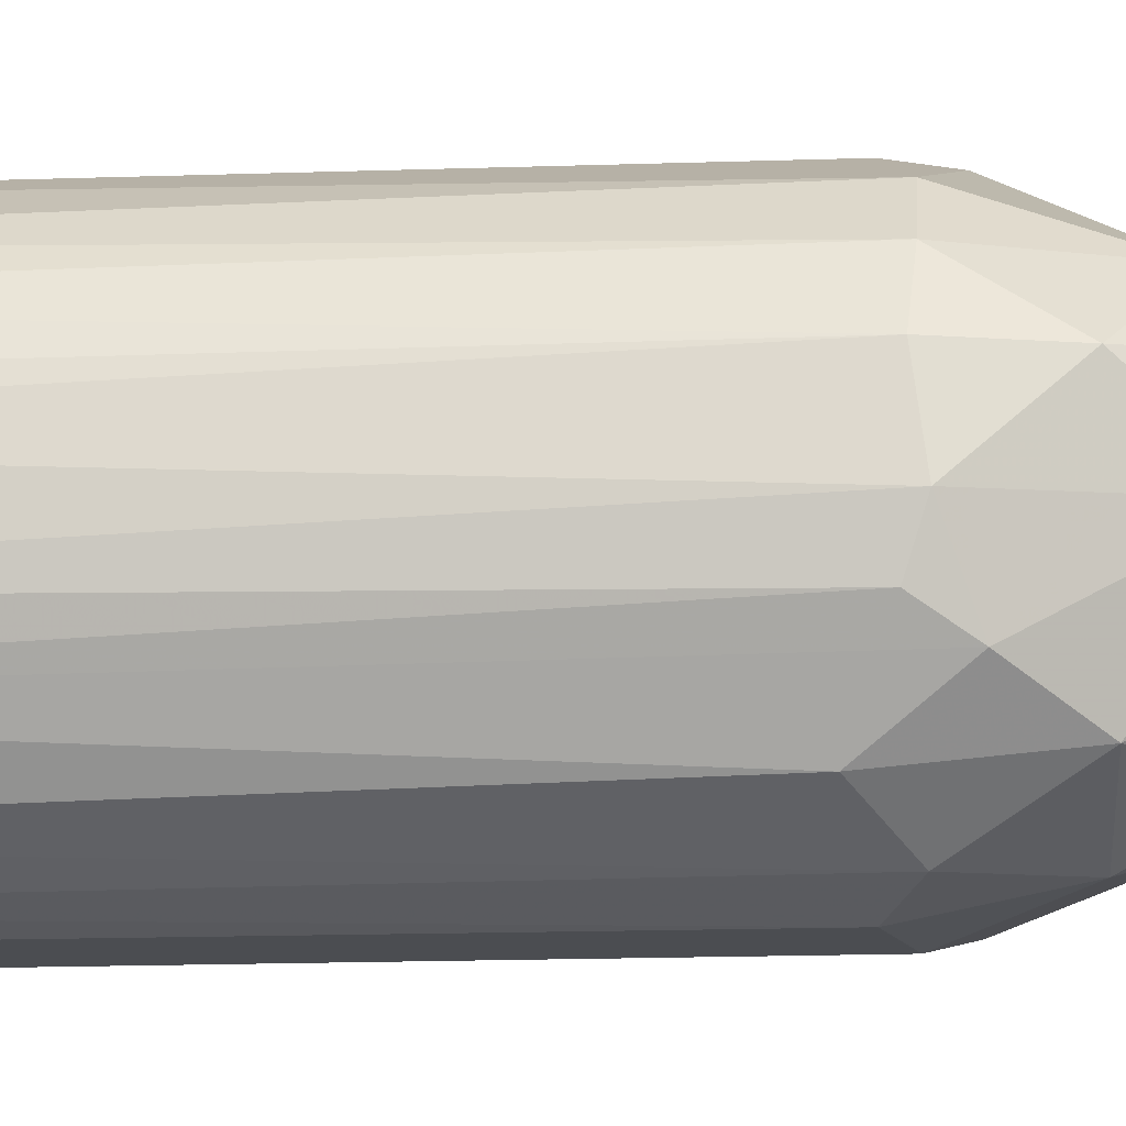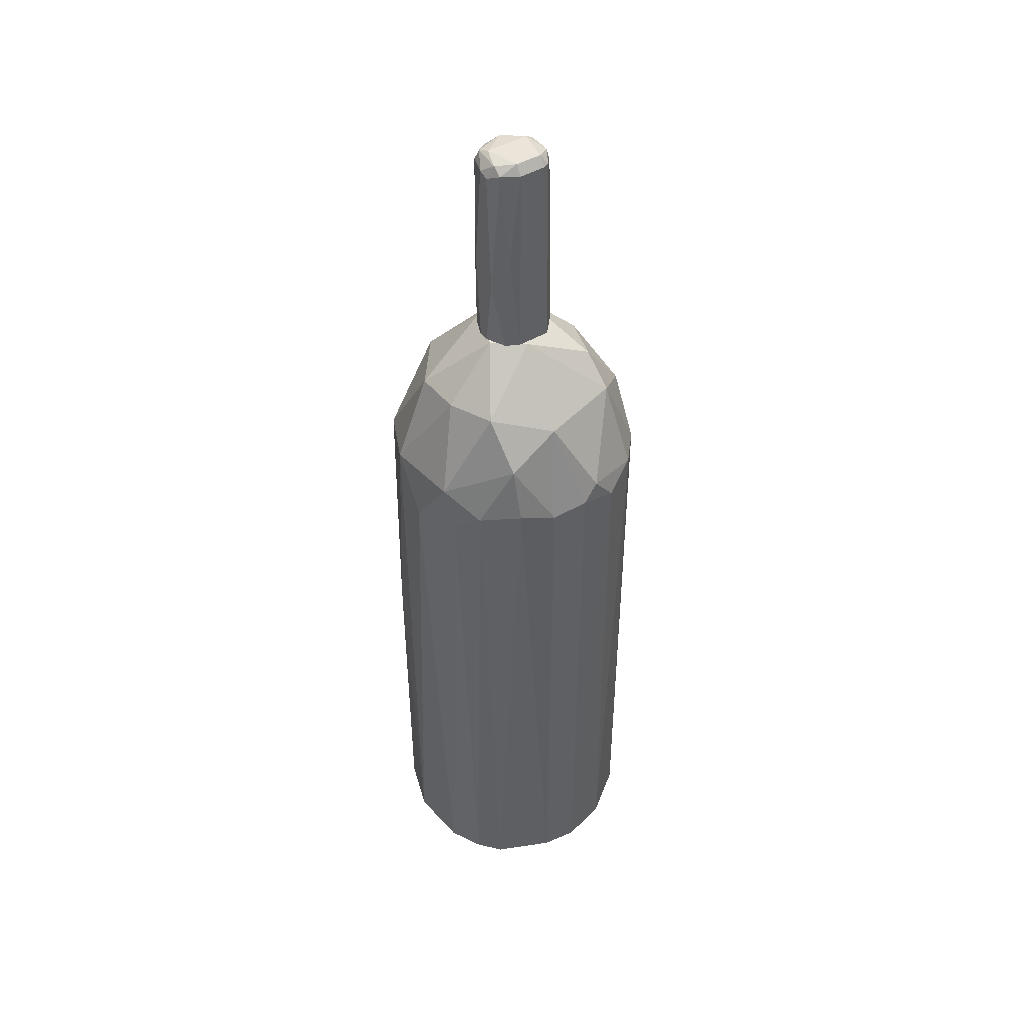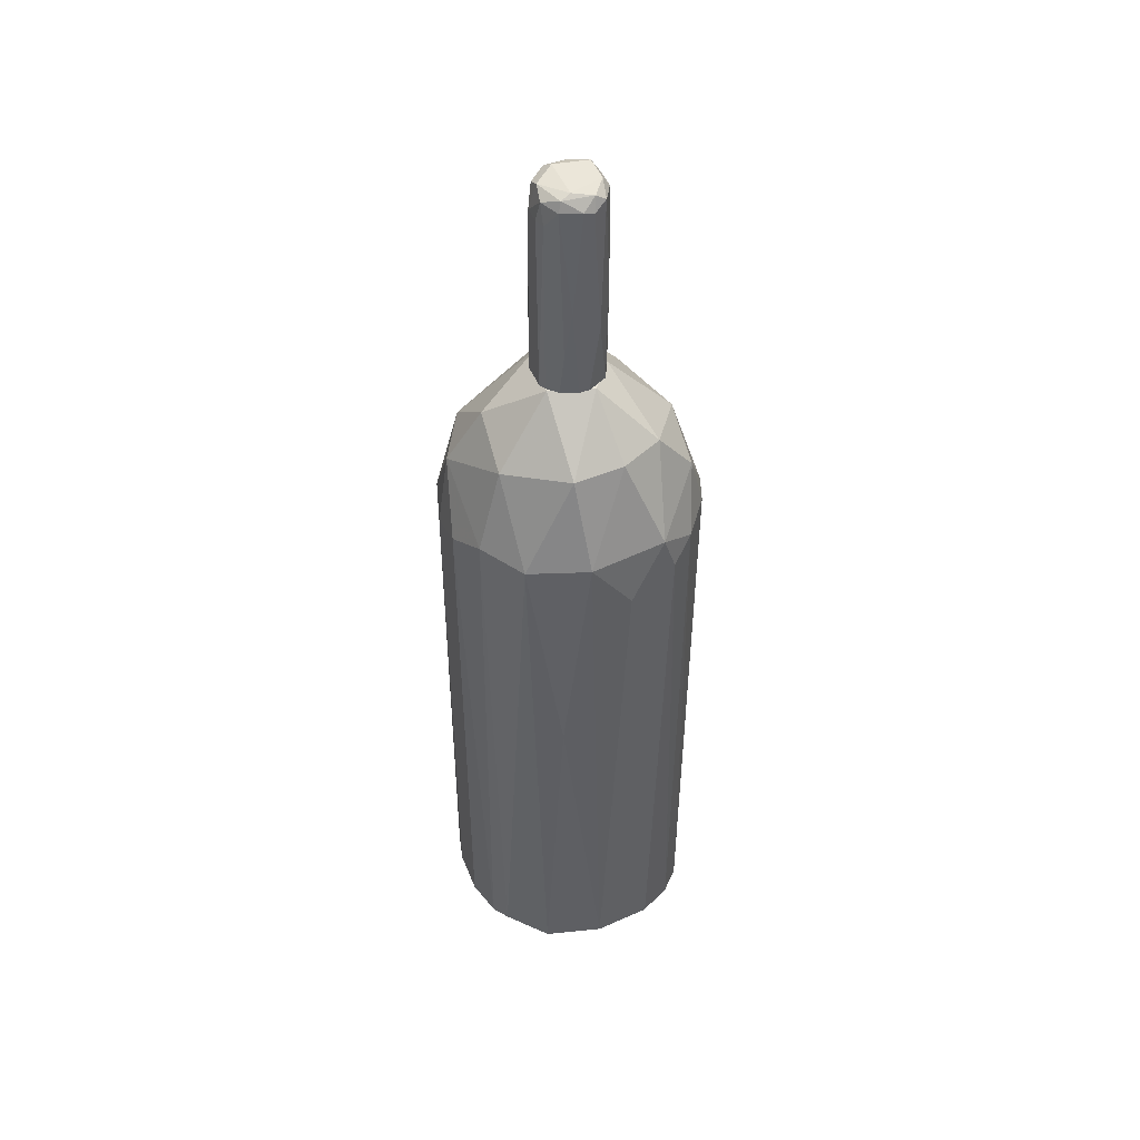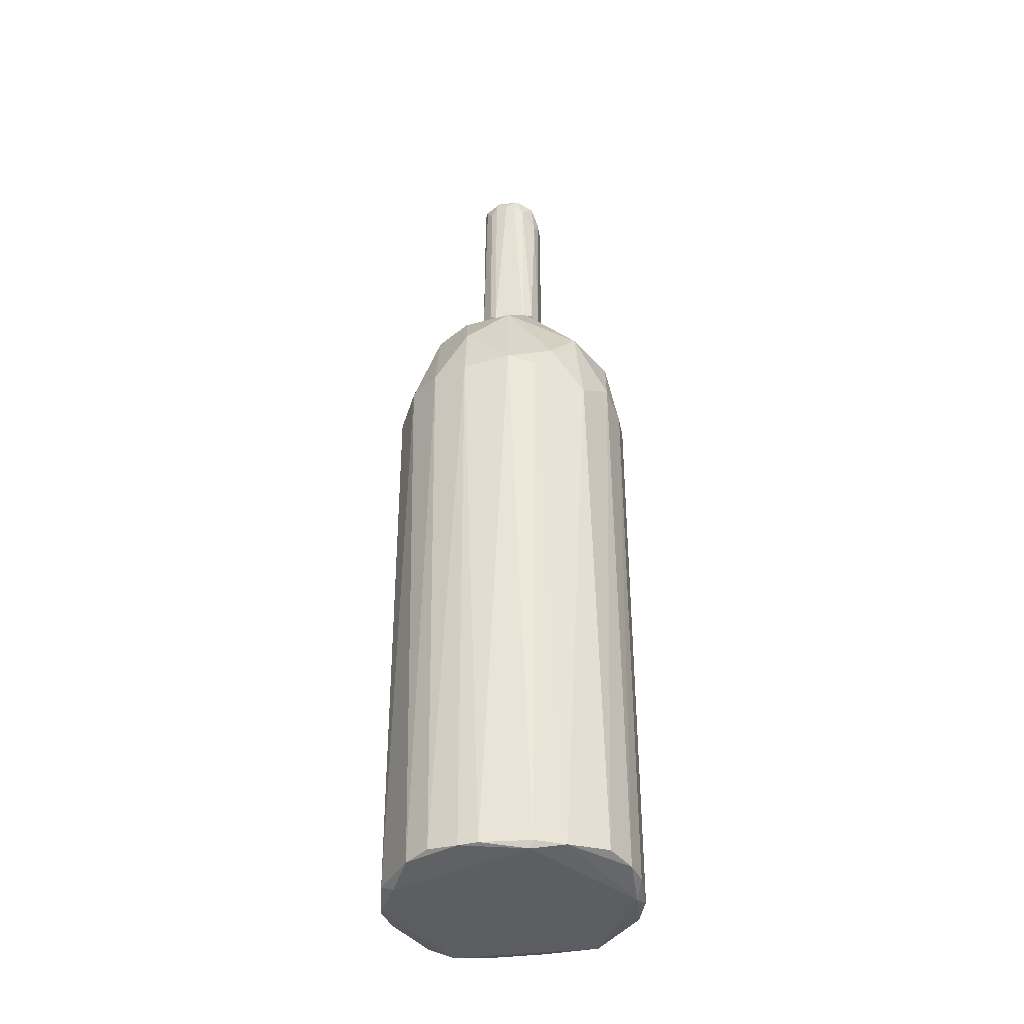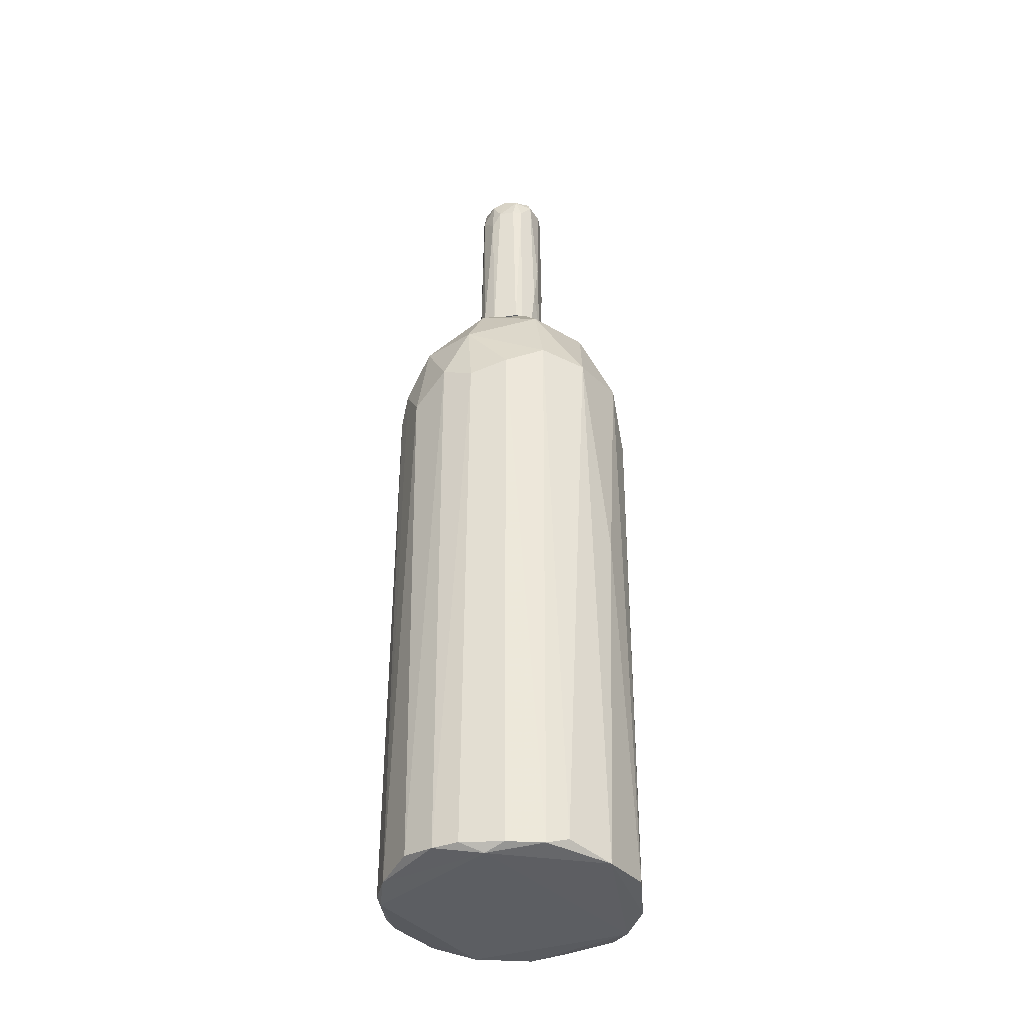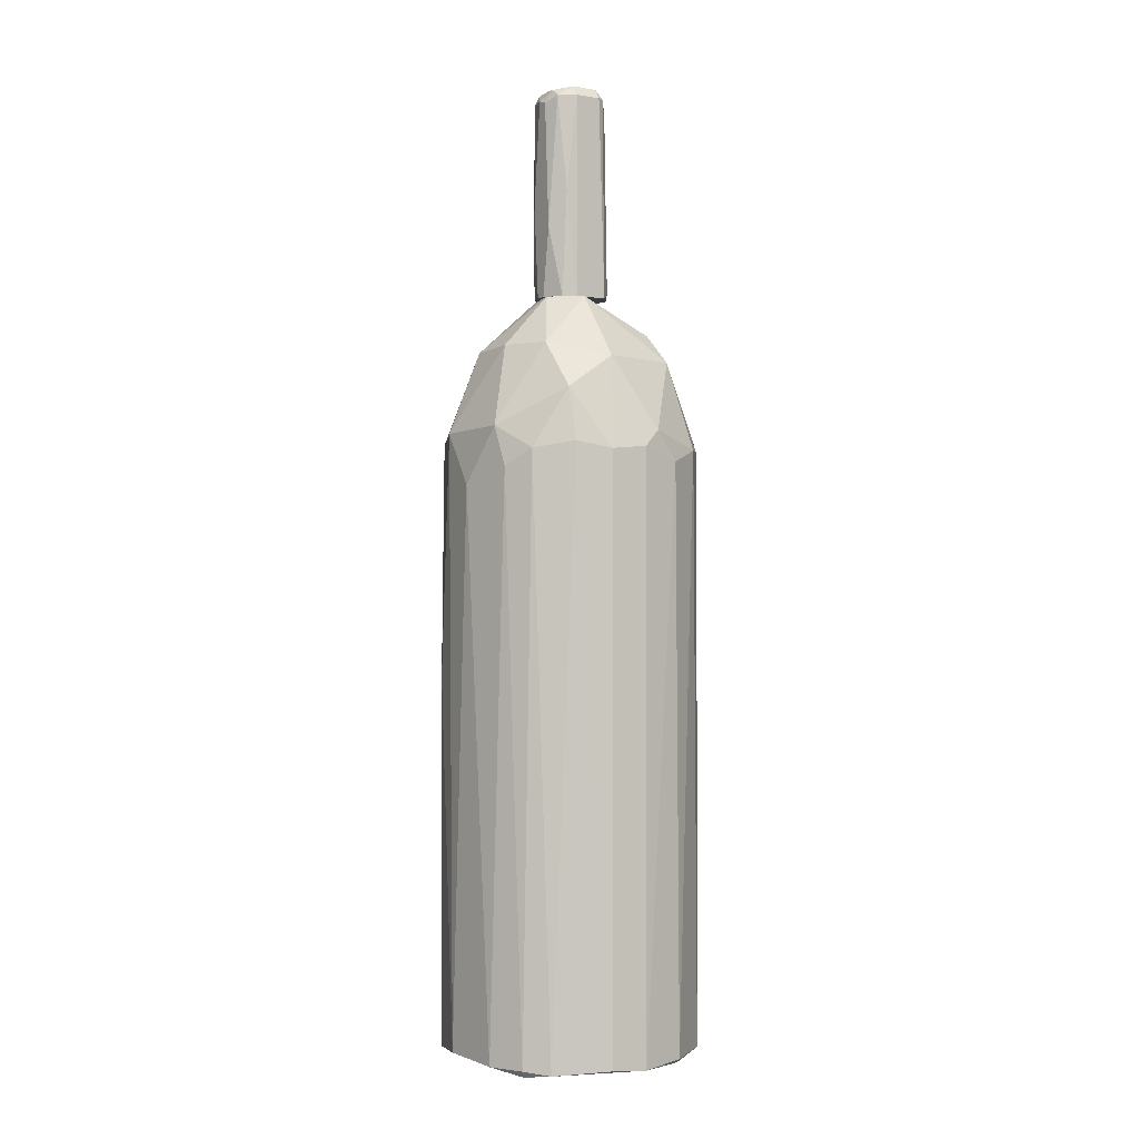
<metadata>
{"format":"obj","ext":"obj","renderer":"f3d","projection":"perspective","resolution":1024,"background":"white","views":[{"elev":-16.1,"azim":94.0,"up":"+Z"},{"elev":45.5,"azim":-34.3,"up":"+Y"},{"elev":47.5,"azim":-112.0,"up":"+Y"},{"elev":-38.2,"azim":98.6,"up":"+Y"},{"elev":-38.0,"azim":-168.9,"up":"+Y"},{"elev":-0.9,"azim":-33.2,"up":"+Y"}]}
</metadata>
<code>
o convex_0
v 0.05459 0.3384 -0.2213
v 0.009411 0.2288 0.2496
v 0.0417 0.261 0.2431
v 0.2352 -0.9451 -0.0665
v -0.2486 -0.9257 -0.02779
v 0.009411 -0.9386 0.2496
v -0.2292 0.2675 0.0947
v 0.2417 0.2223 0.06888
v -0.1067 -0.9321 -0.2278
v -0.1905 0.2482 -0.1633
v -0.009845 0.532 0.06893
v 0.1901 -0.9321 0.1656
v -0.1647 -0.9386 0.1915
v 0.1578 -0.9192 -0.202
v 0.2159 0.2674 -0.1181
v -0.126 0.2353 0.2173
v -0.03567 0.2223 -0.2471
v 0.1578 0.2288 0.1979
v -0.04213 0.532 -0.06003
v -0.2421 0.261 -0.05361
v 0.1643 0.4416 -0.0149
v -0.2098 -0.9387 -0.1375
v 0.04817 -0.9257 -0.2472
v 0.1062 0.2288 -0.2278
v 0.2417 -0.9322 0.06246
v -0.2357 -0.9322 0.08823
v 0.09976 -0.9321 0.2302
v 0.2482 0.2353 -0.02779
v 0.132 0.4029 0.1463
v -0.1324 0.4288 0.1205
v -0.1131 0.261 -0.2213
v -0.06148 -0.9321 0.2431
v -0.1711 0.4223 -0.06008
v -0.1905 0.2224 0.1656
v -0.0292 0.4029 0.1914
v -0.2486 0.1578 0.02375
v 0.06752 0.532 -0.04068
v 0.2417 -0.9322 -0.07297
v 0.1772 0.1772 -0.1826
v -0.08731 0.4094 -0.1697
v 0.1578 0.3449 -0.1633
v 0.2094 0.2288 0.1399
v -0.1454 -0.9193 -0.2084
v 0.2159 -0.9321 -0.131
v -0.03567 -0.9321 -0.2471
v -0.2292 -0.2098 -0.1052
v 0.08687 0.2029 0.2366
v -0.06148 0.2223 0.2431
v 0.03523 0.4481 -0.1568
v 0.0417 0.1965 -0.2472
v 0.2223 -0.9257 0.1205
v -0.197 -0.9451 0.1463
v 0.002993 -0.9449 -0.2342
v 0.2159 0.3385 0.06888
v -0.1711 0.4288 0.03664
v -0.2034 -0.9322 0.1528
v 0.2482 -0.9322 0.0237
v 0.1256 0.461 0.08823
v 0.09976 -0.9257 -0.2343
v -0.06795 0.532 0.0237
v 0.2352 0.2159 -0.08585
v -0.2228 0.19 0.1205
v 0.1126 -0.9452 0.2044
v -0.126 0.3385 0.1915
f 48 35 64
f 5 22 26
f 12 18 27
f 15 21 28
f 3 18 29
f 1 17 31
f 17 9 31
f 6 2 32
f 13 6 32
f 16 13 32
f 10 20 33
f 13 16 34
f 2 3 35
f 3 29 35
f 29 11 35
f 11 30 35
f 20 5 36
f 7 20 36
f 5 26 36
f 19 11 37
f 14 24 39
f 31 10 40
f 1 31 40
f 10 33 40
f 33 19 40
f 21 15 41
f 24 1 41
f 37 21 41
f 15 39 41
f 39 24 41
f 18 12 42
f 29 18 42
f 9 22 43
f 22 10 43
f 31 9 43
f 10 31 43
f 38 4 44
f 39 15 44
f 14 39 44
f 9 17 45
f 5 20 46
f 20 10 46
f 10 22 46
f 22 5 46
f 3 2 47
f 2 6 47
f 18 3 47
f 6 27 47
f 27 18 47
f 32 2 48
f 16 32 48
f 2 35 48
f 19 37 49
f 1 40 49
f 40 19 49
f 41 1 49
f 37 41 49
f 17 1 50
f 1 24 50
f 45 17 50
f 23 45 50
f 25 8 51
f 12 25 51
f 42 12 51
f 8 42 51
f 6 13 52
f 26 22 52
f 22 9 53
f 44 4 53
f 9 45 53
f 45 23 53
f 52 22 53
f 8 28 54
f 28 21 54
f 42 8 54
f 29 42 54
f 20 7 55
f 7 30 55
f 33 20 55
f 13 34 56
f 52 13 56
f 26 52 56
f 25 4 57
f 8 25 57
f 28 8 57
f 4 38 57
f 38 28 57
f 11 29 58
f 37 11 58
f 21 37 58
f 54 21 58
f 29 54 58
f 24 14 59
f 14 44 59
f 23 50 59
f 50 24 59
f 53 23 59
f 44 53 59
f 11 19 60
f 30 11 60
f 19 33 60
f 55 30 60
f 33 55 60
f 15 28 61
f 28 38 61
f 38 44 61
f 44 15 61
f 34 7 62
f 7 36 62
f 36 26 62
f 26 56 62
f 56 34 62
f 4 25 63
f 25 12 63
f 27 6 63
f 12 27 63
f 6 52 63
f 53 4 63
f 52 53 63
f 30 7 64
f 34 16 64
f 7 34 64
f 35 30 64
f 16 48 64
o convex_1
v 0.06107 0.9321 -0.02139
v -0.06796 0.5322 -0.008477
v -0.06796 0.5322 0.01086
v 0.06752 0.5322 0.03021
v -0.02279 0.9257 0.06248
v -0.01634 0.8869 -0.06655
v 0.02881 0.5322 -0.06655
v -0.06796 0.9192 -0.002036
v -0.02279 0.5322 0.06248
v 0.04172 0.9257 0.05602
v -0.03569 0.5322 -0.0601
v 0.06752 0.5322 -0.03429
v 0.04172 0.5322 0.06248
v 0.03526 0.9257 -0.05364
v -0.05505 0.9257 0.04312
v -0.05505 0.9192 -0.04073
v 0.06752 0.9192 0.004406
v -0.04215 0.9451 -0.01493
v -0.06796 0.6677 0.03021
v 0.02881 0.9451 0.04957
v -0.04859 0.5322 0.04957
v -0.0615 0.6161 -0.03429
v 0.03526 0.8547 -0.0601
v 0.06107 0.8934 -0.03429
v 0.05462 0.5387 -0.05364
v 0.009451 0.9385 -0.05364
v 0.05462 0.8999 0.04312
v 0.02881 0.9257 0.06248
v -0.02279 0.5322 -0.06655
v -0.03569 0.8869 -0.0601
v 0.01591 0.8869 -0.06655
v -0.02279 0.9451 0.04957
v -0.04215 0.7386 0.05602
v -0.06796 0.7129 -0.02139
v 0.04172 0.9451 -0.01493
v -0.06796 0.9127 0.01731
v -0.02279 0.9257 -0.0601
v 0.06107 0.5451 0.04312
v 0.06107 0.9321 0.02377
v 0.06752 0.9063 -0.01493
v 0.06107 0.9192 0.03021
v -0.05505 0.9385 0.02377
v -0.04859 0.9385 -0.03429
v -0.05505 0.5322 -0.04073
f 86 75 108
f 67 66 68
f 68 66 71
f 66 67 72
f 67 68 73
f 71 66 75
f 68 71 76
f 73 68 77
f 69 73 77
f 68 76 81
f 72 67 83
f 67 73 85
f 83 67 85
f 87 78 88
f 78 65 88
f 88 76 89
f 76 71 89
f 71 87 89
f 87 88 89
f 65 78 90
f 69 77 92
f 77 74 92
f 84 69 92
f 74 84 92
f 70 71 93
f 71 75 93
f 93 75 94
f 75 86 94
f 86 80 94
f 70 93 94
f 71 70 95
f 87 71 95
f 78 87 95
f 90 78 95
f 79 69 96
f 69 84 96
f 84 82 96
f 73 69 97
f 69 79 97
f 79 83 97
f 85 73 97
f 83 85 97
f 66 72 98
f 72 80 98
f 86 66 98
f 80 86 98
f 82 84 99
f 65 90 99
f 90 82 99
f 72 83 100
f 83 79 100
f 70 94 101
f 94 80 101
f 95 70 101
f 90 95 101
f 77 68 102
f 74 77 102
f 91 74 102
f 81 65 103
f 84 74 103
f 65 99 103
f 99 84 103
f 65 81 104
f 81 76 104
f 88 65 104
f 76 88 104
f 68 81 105
f 74 91 105
f 102 68 105
f 91 102 105
f 81 103 105
f 103 74 105
f 79 96 106
f 96 82 106
f 72 100 106
f 100 79 106
f 80 72 107
f 82 90 107
f 101 80 107
f 90 101 107
f 72 106 107
f 106 82 107
f 75 66 108
f 66 86 108

</code>
